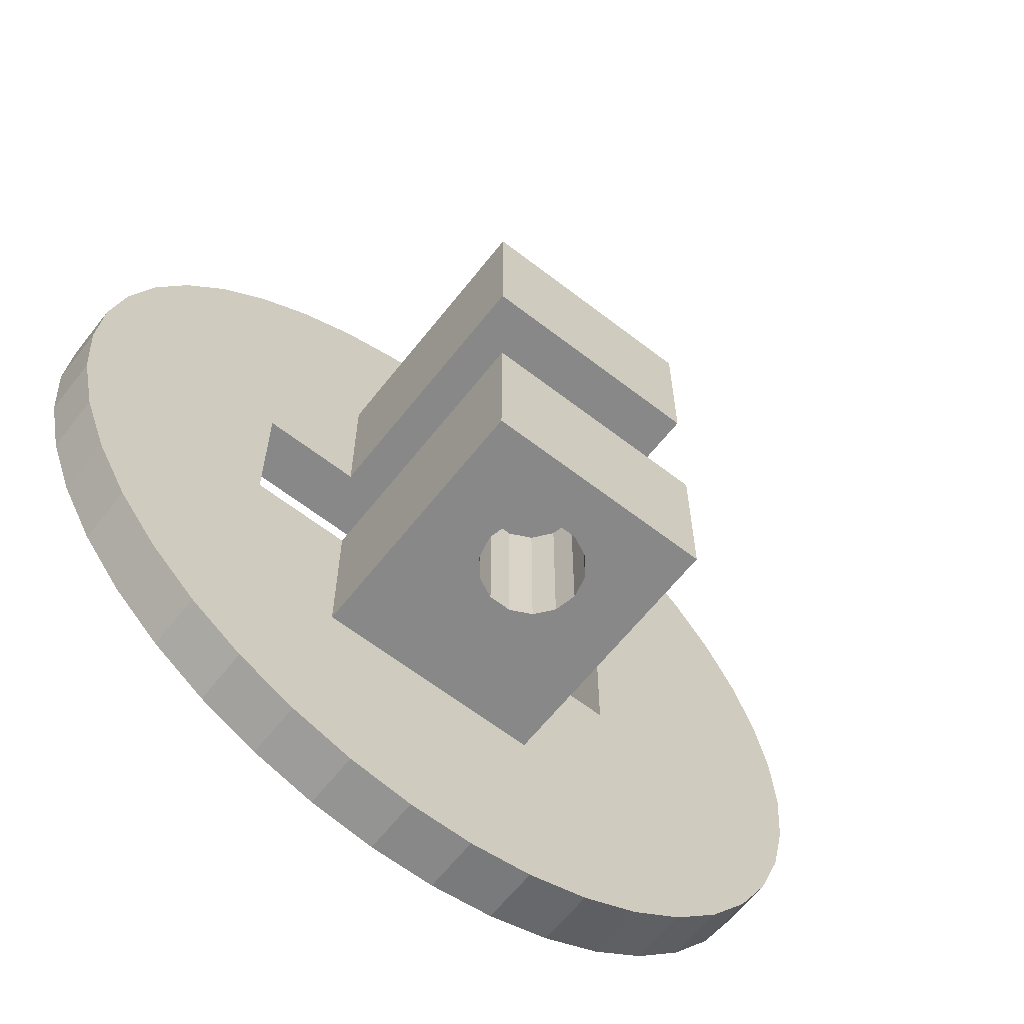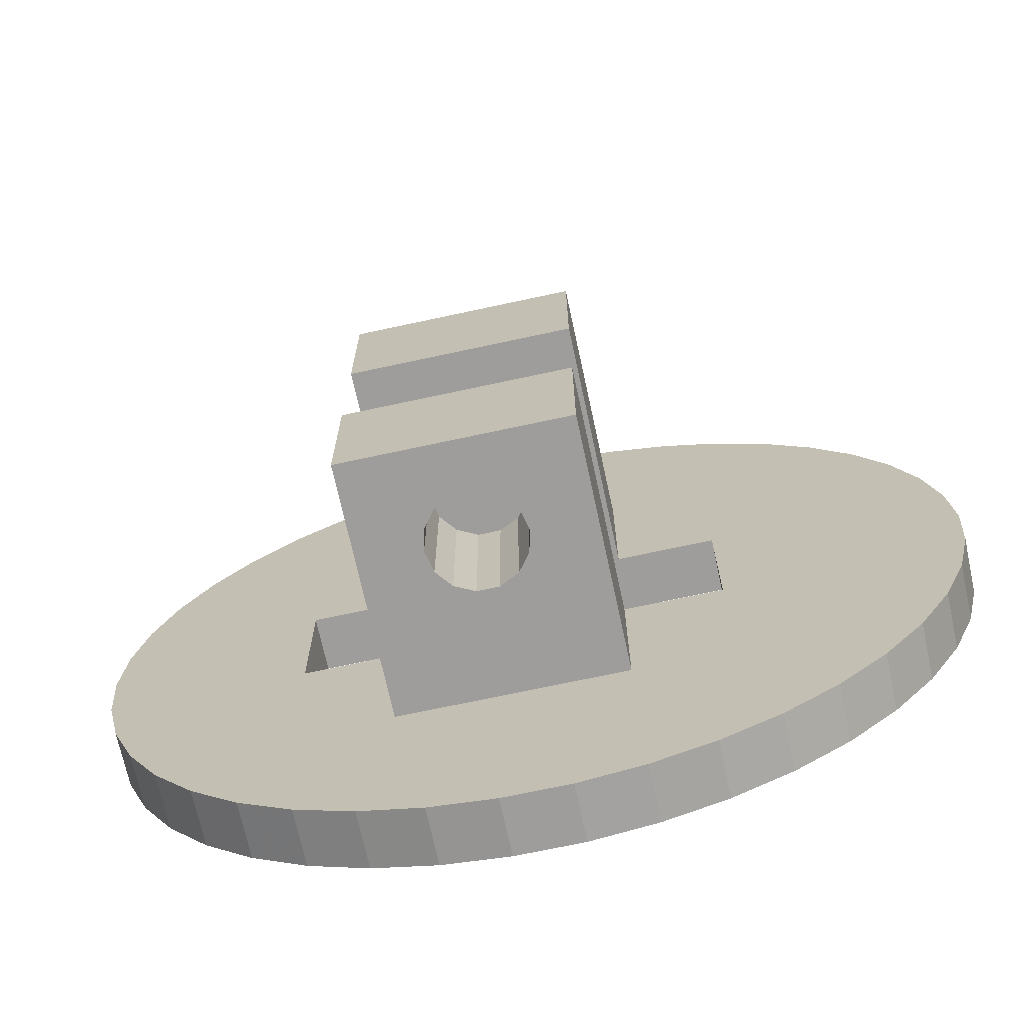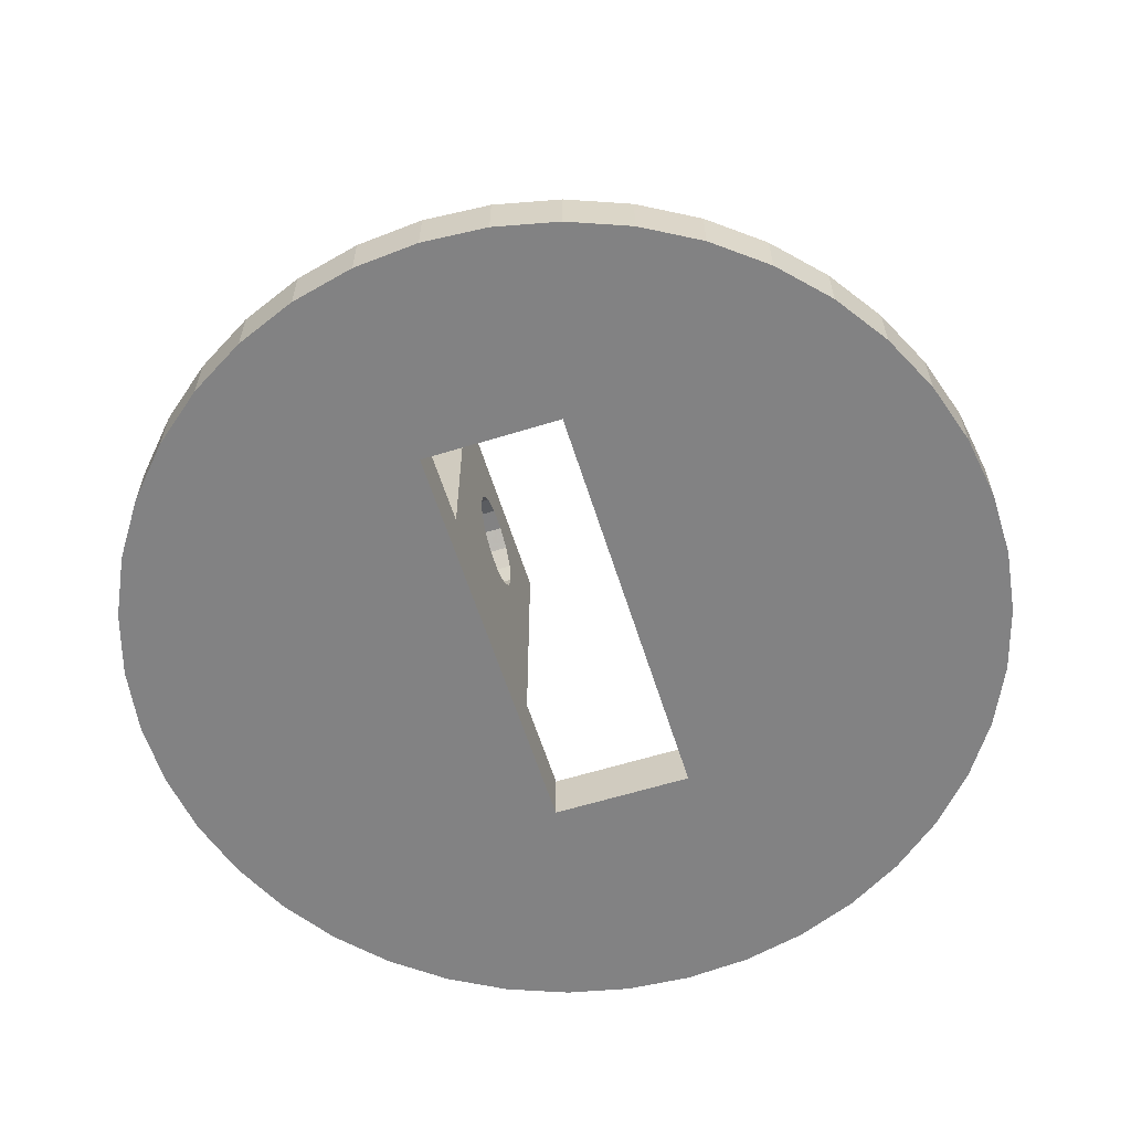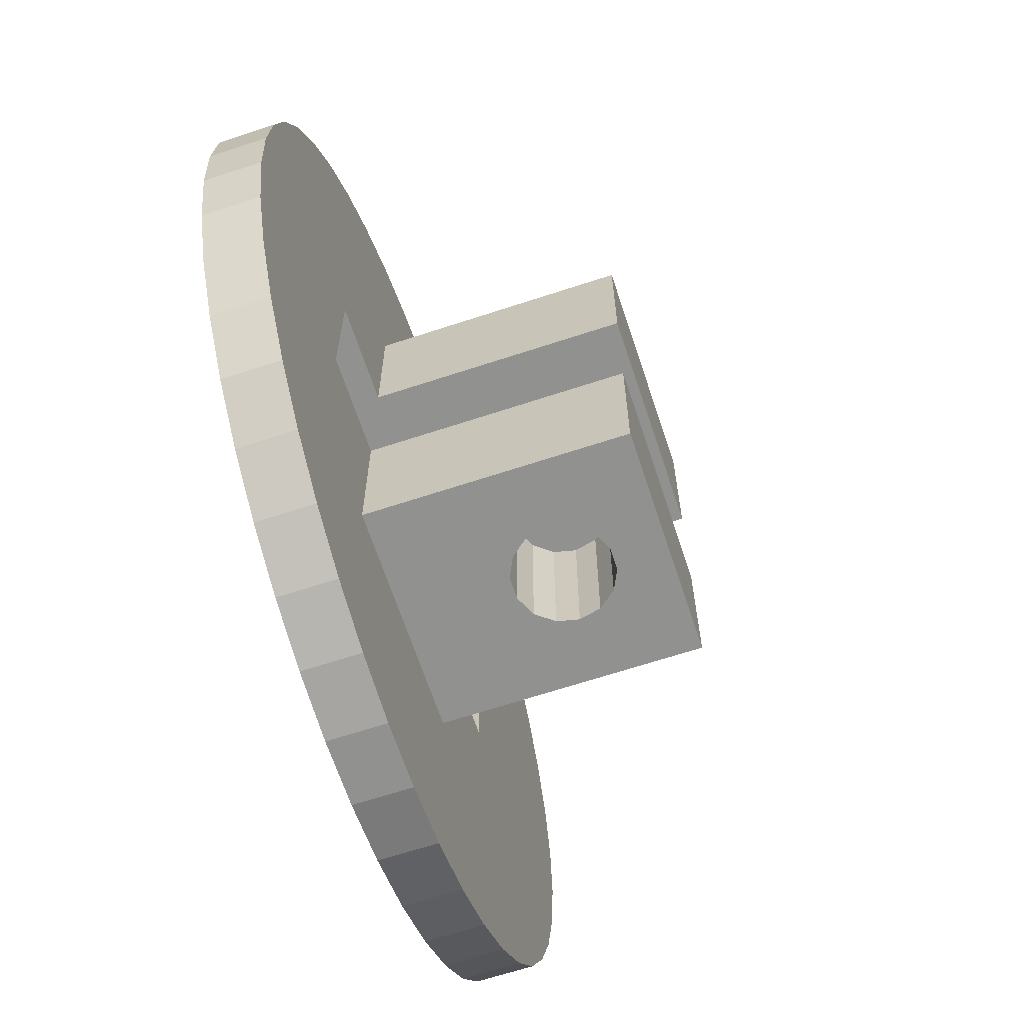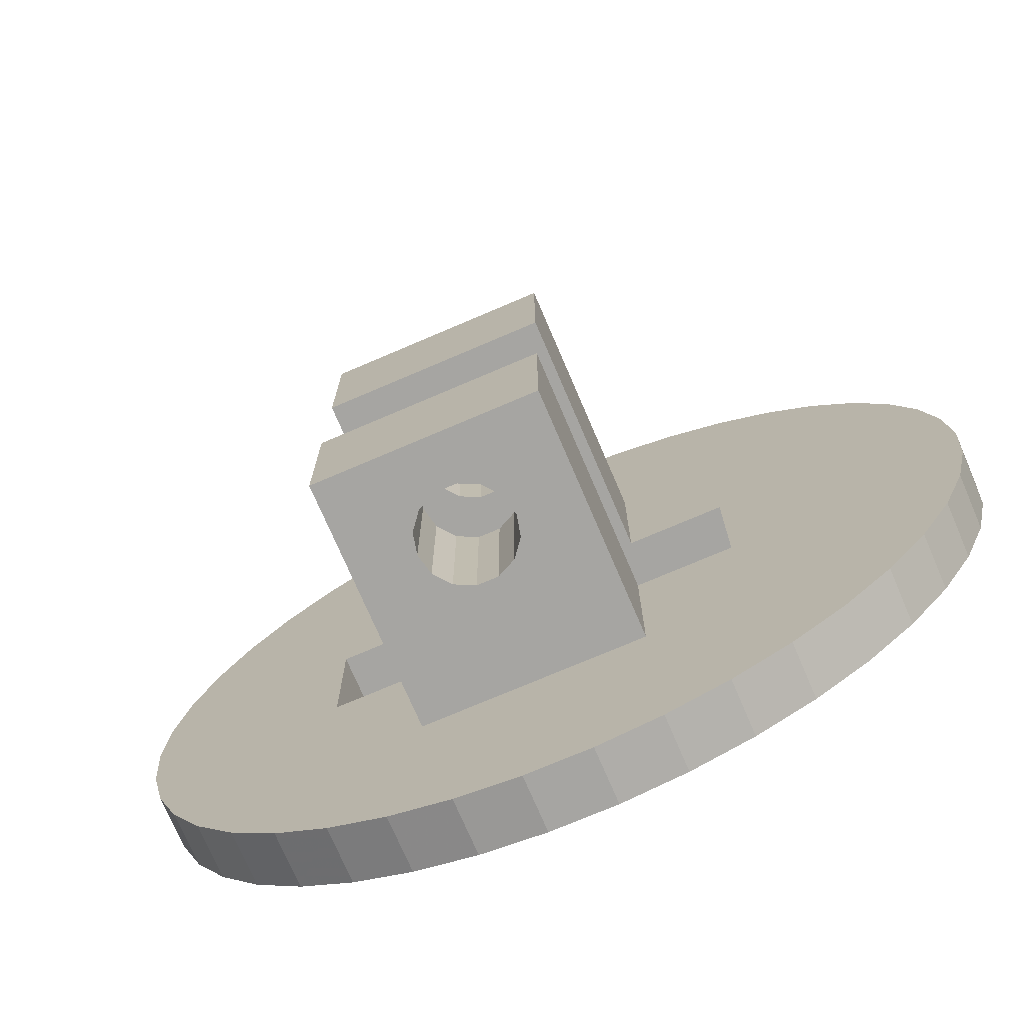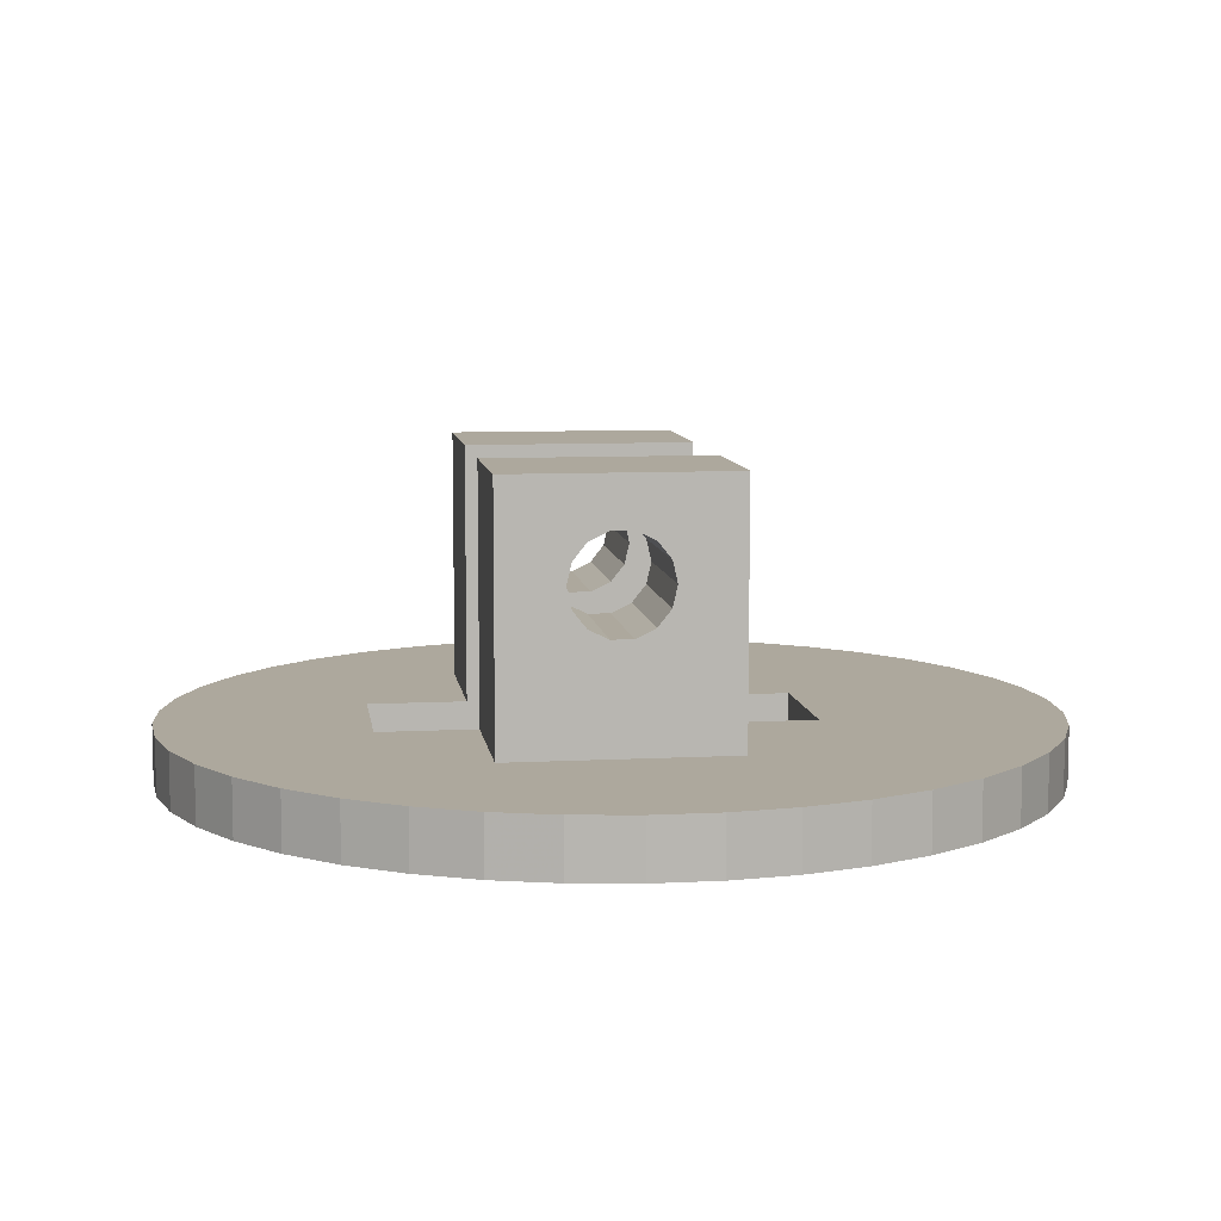
<metadata>
{"format":"obj","ext":"obj","renderer":"f3d","projection":"perspective","resolution":1024,"background":"white","views":[{"elev":-62.9,"azim":-38.1,"up":"+Y"},{"elev":-70.5,"azim":12.2,"up":"+Y"},{"elev":-60.9,"azim":-72.5,"up":"+Z"},{"elev":-66.0,"azim":-71.7,"up":"+Y"},{"elev":-73.6,"azim":23.2,"up":"+Y"},{"elev":8.7,"azim":-8.0,"up":"+Z"}]}
</metadata>
<code>
v -0.002973 0.0102 0.009725
v -0.002749 0.0102 0.01071
v -0.002119 0.0102 0.0115
v -0.001209 0.0102 0.01194
v -0.000199 0.0102 0.01194
v 0.00071 0.0102 0.0115
v 0.00134 0.0102 0.01071
v 0.001565 0.0102 0.009725
v 0.00134 0.0102 0.00874
v 0.00071 0.0102 0.007951
v -0.000199 0.0102 0.007513
v -0.001209 0.0102 0.007513
v -0.002119 0.0102 0.007951
v -0.002749 0.0102 0.00874
v -0.002973 0.003242 0.009725
v -0.002749 0.003242 0.00874
v -0.002119 0.003242 0.007951
v -0.001209 0.003242 0.007513
v -0.000199 0.003242 0.007513
v 0.00071 0.003242 0.007951
v 0.00134 0.003242 0.00874
v 0.001565 0.003242 0.009725
v 0.00134 0.003242 0.01071
v 0.00071 0.003242 0.0115
v -0.000199 0.003242 0.01194
v -0.001209 0.003242 0.01194
v -0.002119 0.003242 0.0115
v -0.002749 0.003242 0.01071
v -0.002973 -0.003242 0.009725
v -0.002749 -0.003242 0.01071
v -0.002119 -0.003242 0.0115
v -0.001209 -0.003242 0.01194
v -0.000199 -0.003242 0.01194
v 0.00071 -0.003242 0.0115
v 0.00134 -0.003242 0.01071
v 0.001565 -0.003242 0.009725
v 0.00134 -0.003242 0.00874
v 0.00071 -0.003242 0.007951
v -0.000199 -0.003242 0.007513
v -0.001209 -0.003242 0.007513
v -0.002119 -0.003242 0.007951
v -0.002749 -0.003242 0.00874
v -0.002973 -0.0102 0.009725
v -0.002749 -0.0102 0.00874
v -0.002119 -0.0102 0.007951
v -0.001209 -0.0102 0.007513
v -0.000199 -0.0102 0.007513
v 0.00071 -0.0102 0.007951
v 0.00134 -0.0102 0.00874
v 0.001565 -0.0102 0.009725
v 0.00134 -0.0102 0.01071
v 0.00071 -0.0102 0.0115
v -0.000199 -0.0102 0.01194
v -0.001209 -0.0102 0.01194
v -0.002119 -0.0102 0.0115
v -0.002749 -0.0102 0.01071
v -0.005891 0.0102 0.002593
v -0.005891 0.003242 0.002593
v -0.005891 0.003242 0.01426
v -0.005891 0.0102 0.01426
v 0.004482 0.0102 0.002593
v 0.004482 0.0102 0.01426
v 0.004482 0.003242 0.002593
v 0.004482 0.003242 0.01426
v 0.02037 -0 0.002593
v 0.02014 0.002999 0.002593
v 0.01947 0.005931 0.002593
v 0.01837 0.00873 0.002593
v 0.01687 0.01133 0.002593
v 0.01499 0.01369 0.002593
v 0.01279 0.01573 0.002593
v 0.0103 0.01743 0.002593
v 0.007596 0.01873 0.002593
v 0.004722 0.01962 0.002593
v 0.001748 0.02006 0.002593
v -0.001259 0.02006 0.002593
v -0.004233 0.01962 0.002593
v -0.007107 0.01873 0.002593
v -0.009816 0.01743 0.002593
v -0.0123 0.01573 0.002593
v -0.01451 0.01369 0.002593
v -0.01638 0.01133 0.002593
v -0.01788 0.00873 0.002593
v -0.01898 0.005931 0.002593
v -0.01965 0.002999 0.002593
v -0.01988 0 0.002593
v -0.01965 -0.002999 0.002593
v -0.01898 -0.005931 0.002593
v -0.01788 -0.00873 0.002593
v -0.01638 -0.01133 0.002593
v -0.01451 -0.01369 0.002593
v -0.0123 -0.01573 0.002593
v -0.009816 -0.01743 0.002593
v -0.007107 -0.01873 0.002593
v -0.004233 -0.01962 0.002593
v -0.001259 -0.02006 0.002593
v 0.001748 -0.02006 0.002593
v 0.004722 -0.01962 0.002593
v 0.007596 -0.01873 0.002593
v 0.0103 -0.01743 0.002593
v 0.01279 -0.01573 0.002593
v 0.01499 -0.01369 0.002593
v 0.01687 -0.01133 0.002593
v 0.01837 -0.00873 0.002593
v 0.01947 -0.005931 0.002593
v 0.02014 -0.002999 0.002593
v 0.009021 0.003242 0.002593
v 0.009021 -0.003242 0.002593
v 0.004482 -0.003242 0.002593
v 0.004482 -0.0102 0.002593
v -0.005891 -0.0102 0.002593
v -0.005891 -0.003242 0.002593
v -0.01043 -0.003242 0.002593
v -0.01043 0.003242 0.002593
v 0.004482 -0.003242 0.01426
v 0.004482 -0.0102 0.01426
v -0.005891 -0.0102 0.01426
v -0.005891 -0.003242 0.01426
v -0.01043 -0.003242 0
v -0.01043 0.003242 0
v 0.009021 -0.003242 -0
v 0.009021 0.003242 -0
v 0.02037 -0 -0
v 0.02014 0.002999 -0
v 0.01947 0.005931 -0
v 0.01837 0.00873 -0
v 0.01687 0.01133 -0
v 0.01499 0.01369 -0
v 0.01279 0.01573 -0
v 0.0103 0.01743 -0
v 0.007596 0.01873 0
v 0.004722 0.01962 0
v 0.001748 0.02006 0
v -0.001259 0.02006 0
v -0.004233 0.01962 0
v -0.007107 0.01873 0
v -0.009816 0.01743 0
v -0.0123 0.01573 0
v -0.01451 0.01369 0
v -0.01638 0.01133 0
v -0.01788 0.00873 0
v -0.01898 0.005931 0
v -0.01965 0.002999 0
v -0.01988 0 0
v -0.01965 -0.002999 0
v -0.01898 -0.005931 0
v -0.01788 -0.00873 0
v -0.01638 -0.01133 0
v -0.01451 -0.01369 0
v -0.0123 -0.01573 0
v -0.009816 -0.01743 -0
v -0.007107 -0.01873 -0
v -0.004233 -0.01962 -0
v -0.001259 -0.02006 -0
v 0.001748 -0.02006 -0
v 0.004722 -0.01962 -0
v 0.007596 -0.01873 -0
v 0.0103 -0.01743 -0
v 0.01279 -0.01573 -0
v 0.01499 -0.01369 -0
v 0.01687 -0.01133 -0
v 0.01837 -0.00873 -0
v 0.01947 -0.005931 -0
v 0.02014 -0.002999 -0
f 2 28 1
f 1 28 15
f 1 15 14
f 14 15 16
f 14 16 13
f 13 16 17
f 13 17 12
f 12 17 18
f 12 18 11
f 11 18 19
f 11 19 10
f 10 19 20
f 10 20 9
f 9 20 21
f 9 21 8
f 8 21 22
f 8 22 7
f 7 22 23
f 7 23 6
f 6 23 24
f 6 24 5
f 5 24 25
f 5 25 4
f 4 25 26
f 4 26 3
f 3 26 27
f 3 27 2
f 2 27 28
f 30 56 29
f 29 56 43
f 29 43 42
f 42 43 44
f 42 44 41
f 41 44 45
f 41 45 40
f 40 45 46
f 40 46 39
f 39 46 47
f 39 47 38
f 38 47 48
f 38 48 37
f 37 48 49
f 37 49 36
f 36 49 50
f 36 50 35
f 35 50 51
f 35 51 34
f 34 51 52
f 34 52 33
f 33 52 53
f 33 53 32
f 32 53 54
f 32 54 31
f 31 54 55
f 31 55 30
f 30 55 56
f 57 58 60
f 60 58 59
f 14 57 1
f 1 57 60
f 1 60 2
f 2 60 3
f 3 60 4
f 4 60 62
f 4 62 5
f 5 62 6
f 6 62 7
f 7 62 8
f 8 62 61
f 8 61 9
f 9 61 10
f 10 61 11
f 11 61 57
f 11 57 12
f 12 57 13
f 13 57 14
f 63 61 64
f 64 61 62
f 64 62 59
f 59 62 60
f 66 107 65
f 65 107 108
f 65 108 106
f 106 108 105
f 105 108 104
f 104 108 103
f 103 108 102
f 102 108 110
f 102 110 101
f 101 110 100
f 100 110 99
f 99 110 98
f 98 110 97
f 97 110 96
f 96 110 111
f 96 111 95
f 95 111 94
f 94 111 93
f 93 111 92
f 92 111 91
f 91 111 90
f 90 111 113
f 90 113 89
f 89 113 88
f 88 113 87
f 87 113 86
f 86 113 114
f 86 114 85
f 85 114 84
f 84 114 83
f 83 114 82
f 82 114 57
f 82 57 81
f 81 57 80
f 80 57 79
f 79 57 78
f 78 57 77
f 77 57 76
f 76 57 61
f 76 61 75
f 75 61 74
f 74 61 73
f 73 61 72
f 72 61 71
f 71 61 70
f 70 61 107
f 70 107 69
f 69 107 68
f 68 107 67
f 67 107 66
f 58 57 114
f 61 63 107
f 108 109 110
f 111 112 113
f 110 109 116
f 116 109 115
f 56 117 43
f 43 117 111
f 43 111 44
f 44 111 45
f 45 111 46
f 46 111 110
f 46 110 47
f 47 110 48
f 48 110 49
f 49 110 50
f 50 110 116
f 50 116 51
f 51 116 52
f 52 116 53
f 53 116 117
f 53 117 54
f 54 117 55
f 55 117 56
f 112 111 118
f 118 111 117
f 118 117 115
f 115 117 116
f 119 120 113
f 113 120 114
f 42 112 29
f 29 112 118
f 29 118 30
f 30 118 31
f 31 118 32
f 32 118 115
f 32 115 33
f 33 115 34
f 34 115 35
f 35 115 36
f 36 115 109
f 36 109 37
f 37 109 38
f 38 109 39
f 39 109 112
f 39 112 40
f 40 112 41
f 41 112 42
f 108 121 109
f 109 121 119
f 109 119 112
f 112 119 113
f 122 121 107
f 107 121 108
f 28 59 15
f 15 59 58
f 15 58 16
f 16 58 17
f 17 58 18
f 18 58 63
f 18 63 19
f 19 63 20
f 20 63 21
f 21 63 22
f 22 63 64
f 22 64 23
f 23 64 24
f 24 64 25
f 25 64 59
f 25 59 26
f 26 59 27
f 27 59 28
f 114 120 58
f 58 120 122
f 58 122 63
f 63 122 107
f 106 164 65
f 65 164 123
f 65 123 66
f 66 123 124
f 66 124 67
f 67 124 125
f 67 125 68
f 68 125 126
f 68 126 69
f 69 126 127
f 69 127 70
f 70 127 128
f 70 128 71
f 71 128 129
f 71 129 72
f 72 129 130
f 72 130 73
f 73 130 131
f 73 131 74
f 74 131 132
f 74 132 75
f 75 132 133
f 75 133 76
f 76 133 134
f 76 134 77
f 77 134 135
f 77 135 78
f 78 135 136
f 78 136 79
f 79 136 137
f 79 137 80
f 80 137 138
f 80 138 81
f 81 138 139
f 81 139 82
f 82 139 140
f 82 140 83
f 83 140 141
f 83 141 84
f 84 141 142
f 84 142 85
f 85 142 143
f 85 143 86
f 86 143 144
f 86 144 87
f 87 144 145
f 87 145 88
f 88 145 146
f 88 146 89
f 89 146 147
f 89 147 90
f 90 147 148
f 90 148 91
f 91 148 149
f 91 149 92
f 92 149 150
f 92 150 93
f 93 150 151
f 93 151 94
f 94 151 152
f 94 152 95
f 95 152 153
f 95 153 96
f 96 153 154
f 96 154 97
f 97 154 155
f 97 155 98
f 98 155 156
f 98 156 99
f 99 156 157
f 99 157 100
f 100 157 158
f 100 158 101
f 101 158 159
f 101 159 102
f 102 159 160
f 102 160 103
f 103 160 161
f 103 161 104
f 104 161 162
f 104 162 105
f 105 162 163
f 105 163 106
f 106 163 164
f 120 134 122
f 122 134 133
f 122 133 132
f 119 144 120
f 120 144 143
f 120 143 142
f 121 154 119
f 119 154 153
f 119 153 152
f 122 123 121
f 121 123 164
f 121 164 163
f 163 162 121
f 121 162 161
f 121 161 160
f 160 159 121
f 121 159 158
f 121 158 157
f 157 156 121
f 121 156 155
f 121 155 154
f 152 151 119
f 119 151 150
f 119 150 149
f 149 148 119
f 119 148 147
f 119 147 146
f 146 145 119
f 119 145 144
f 142 141 120
f 120 141 140
f 120 140 139
f 139 138 120
f 120 138 137
f 120 137 136
f 136 135 120
f 120 135 134
f 132 131 122
f 122 131 130
f 122 130 129
f 129 128 122
f 122 128 127
f 122 127 126
f 126 125 122
f 122 125 124
f 122 124 123

</code>
